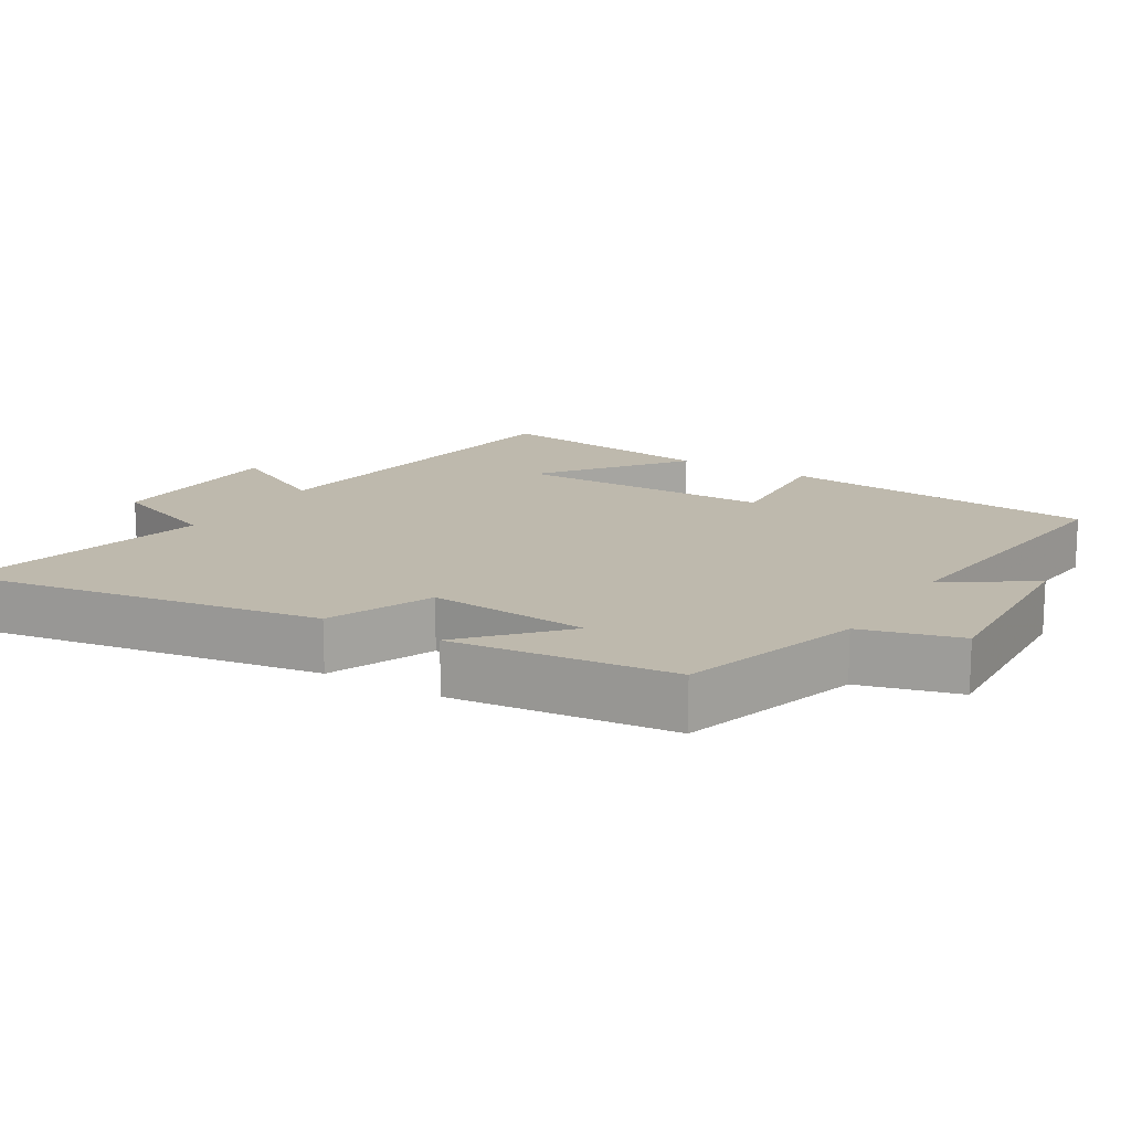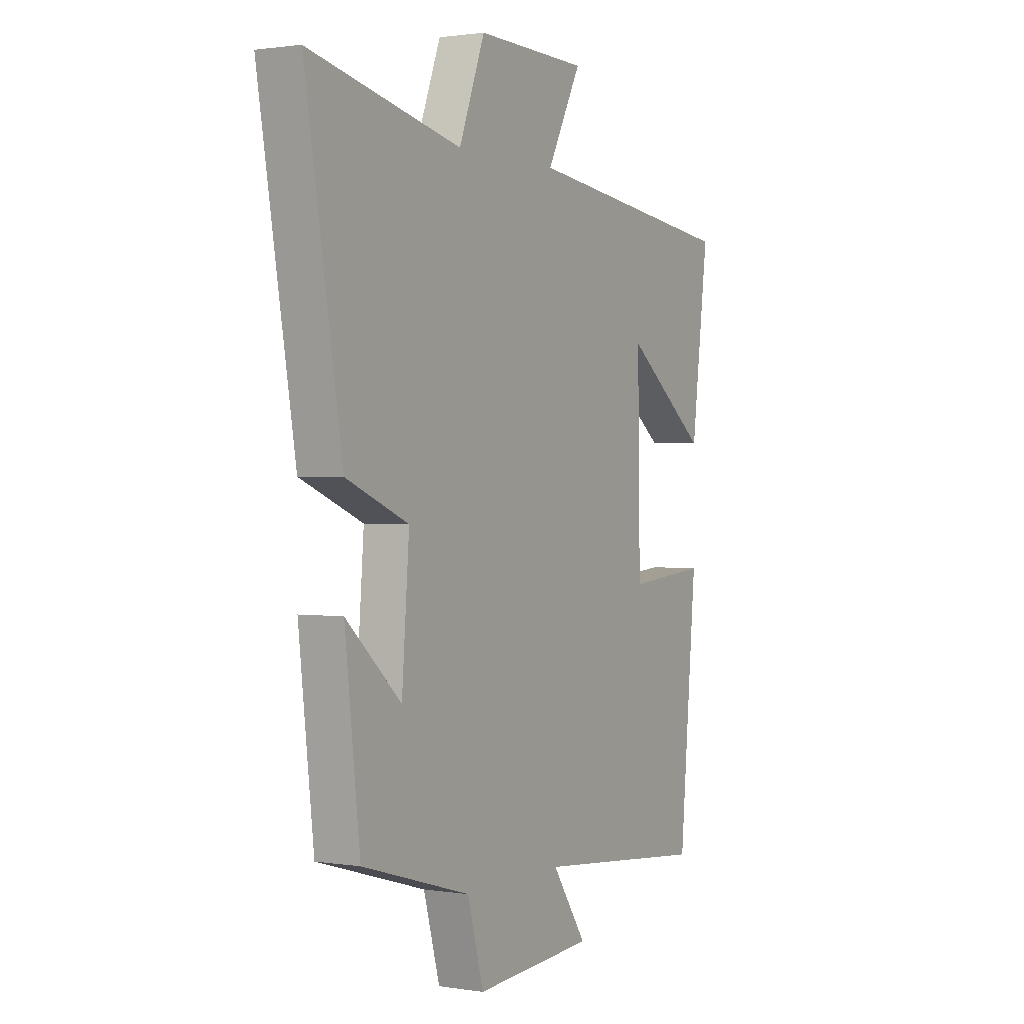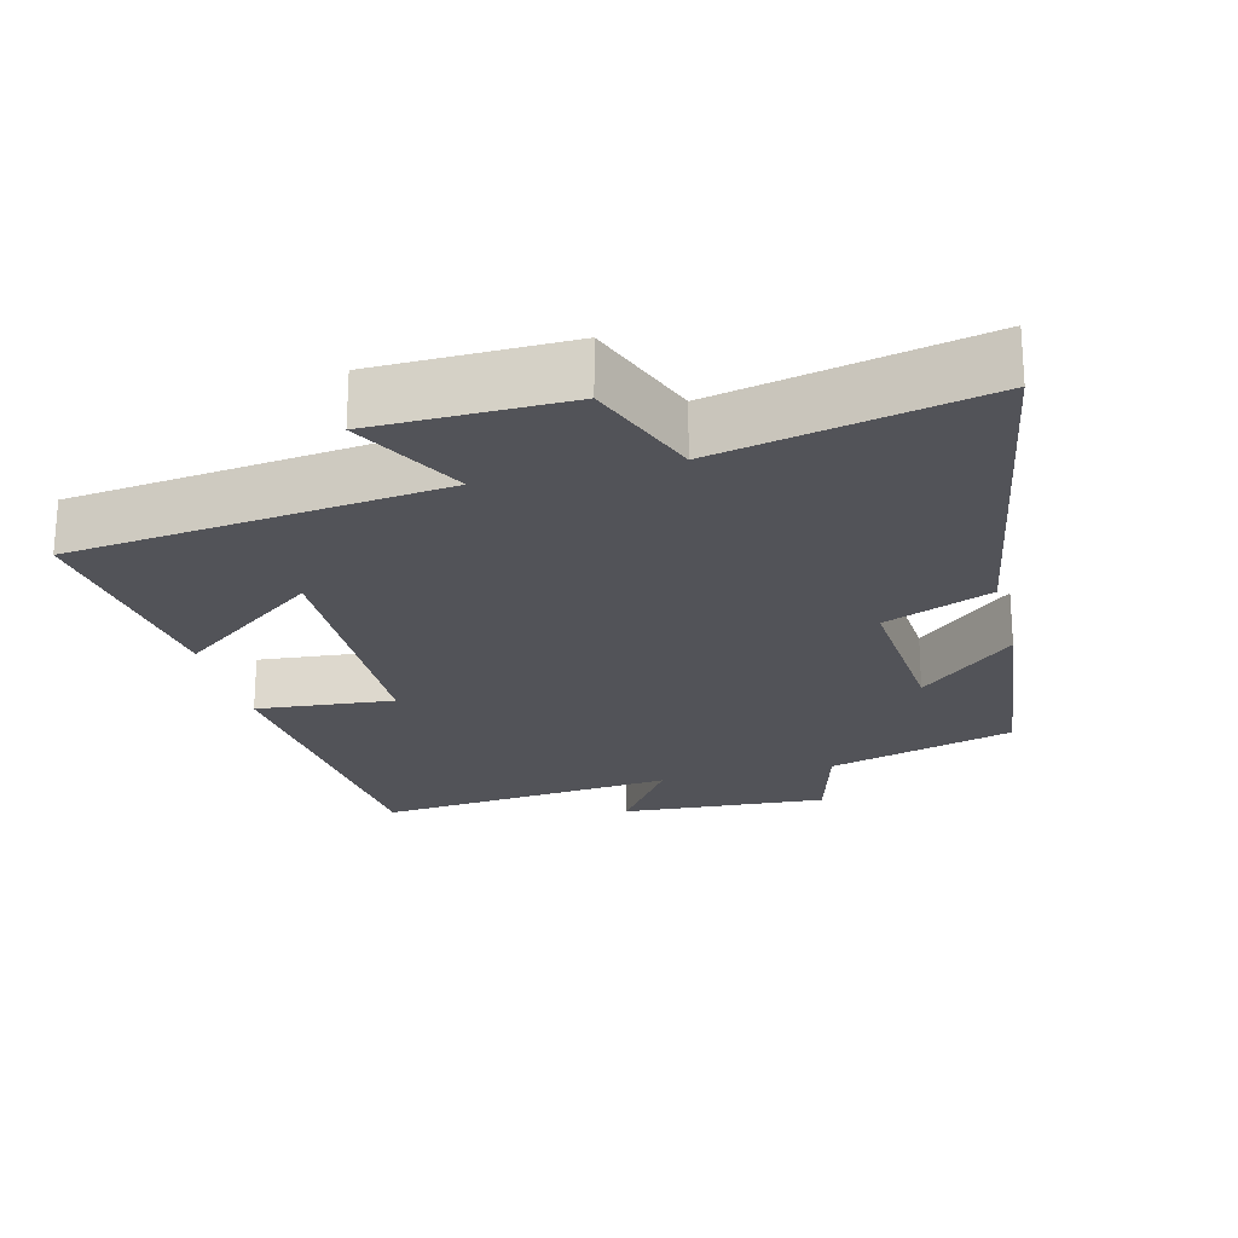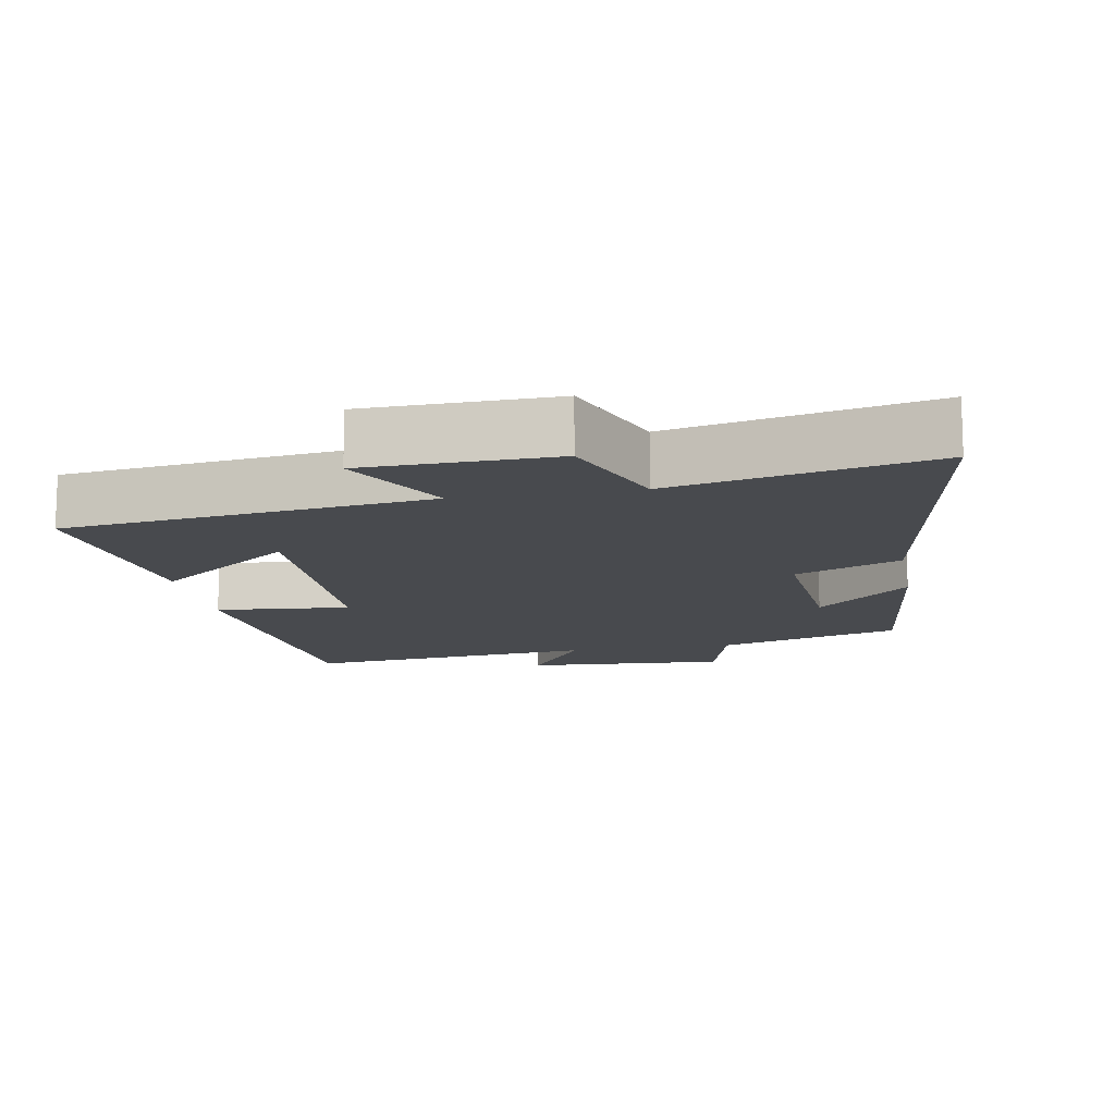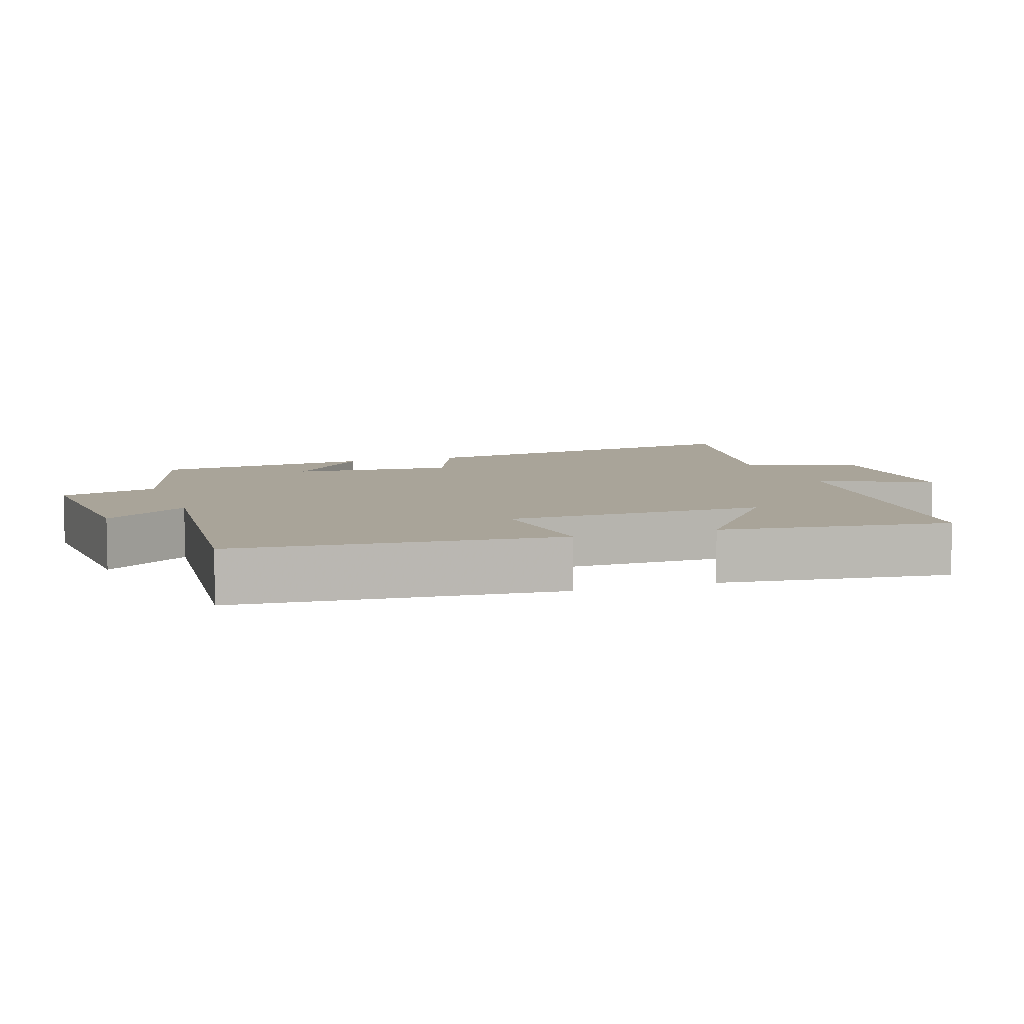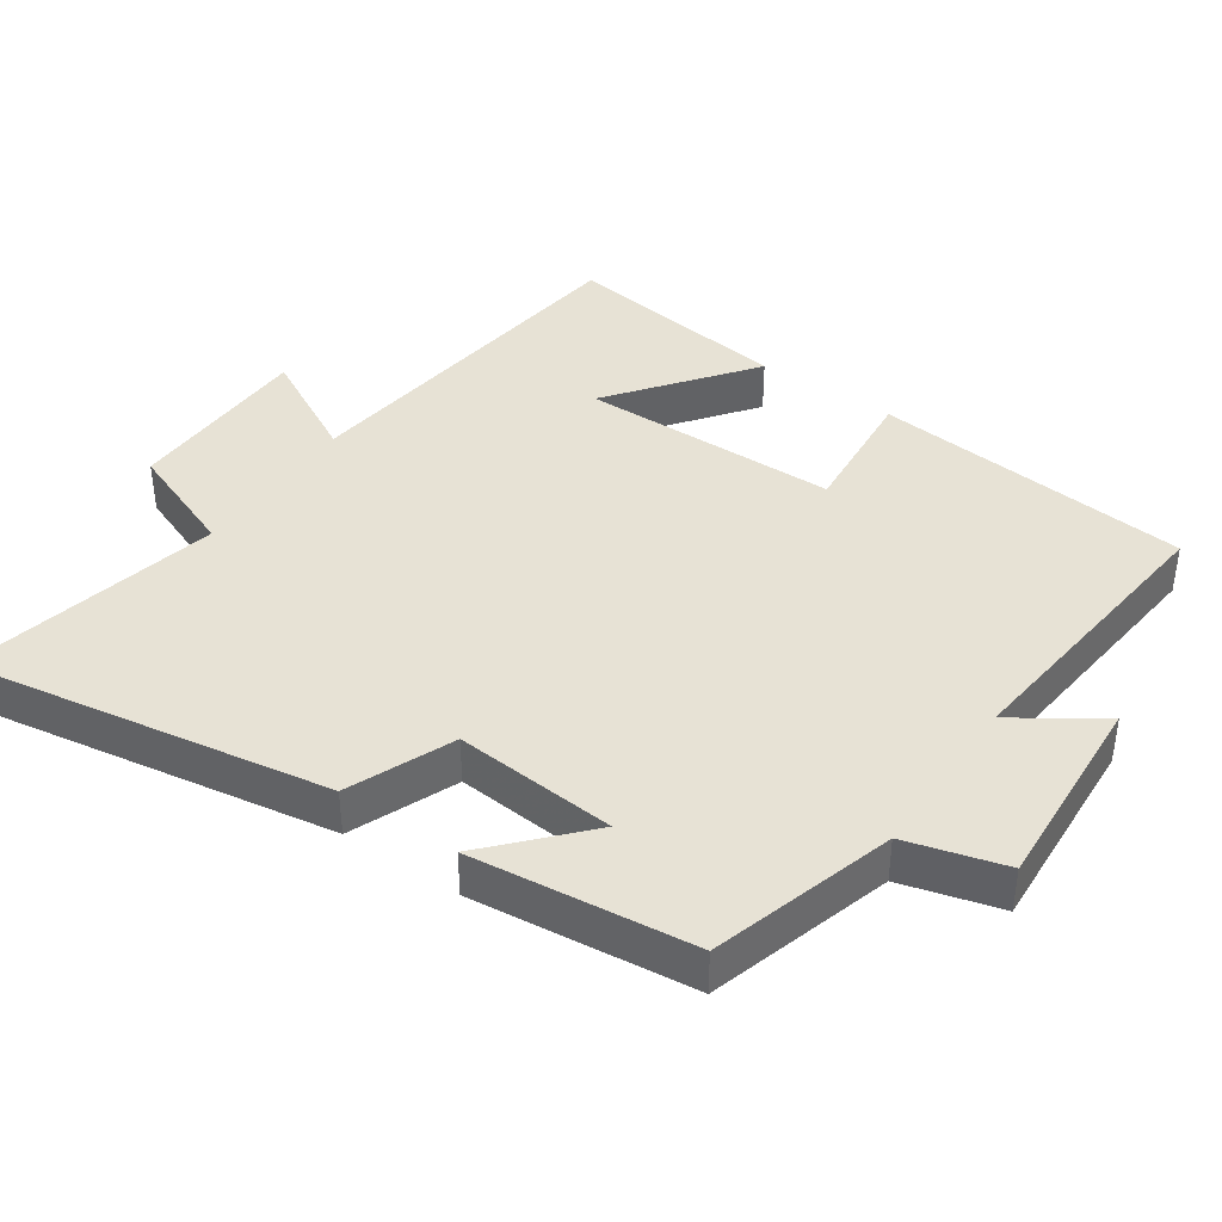
<metadata>
{"format":"obj","ext":"obj","renderer":"f3d","projection":"perspective","resolution":1024,"background":"white","views":[{"elev":15.1,"azim":121.6,"up":"+Y"},{"elev":1.3,"azim":119.9,"up":"+Z"},{"elev":-22.7,"azim":14.1,"up":"+Y"},{"elev":-12.8,"azim":10.3,"up":"+Y"},{"elev":7.2,"azim":-109.2,"up":"+Y"},{"elev":40.4,"azim":124.6,"up":"+Y"}]}
</metadata>
<code>
v 0.464 0.07 -0.423
v 0.203 0.07 -0.5
v 0.164 0.07 -0.64
v -0.124 0.07 -0.622
v -0.041 0.07 -0.5
v -0.459 0.07 -0.543
v -0.5 0.07 -0.089
v -0.308 0.07 -0.106
v -0.302 0.07 0.262
v -0.5 0.07 0.111
v -0.541 0.07 0.436
v -0.025 0.07 0.5
v -0.107 0.07 0.656
v 0.161 0.07 0.662
v 0.223 0.07 0.5
v 0.588 0.07 0.581
v 0.5 0.07 0.064
v 0.35 0.07 0.002
v 0.368 0.07 -0.228
v 0.5 0.07 -0.108
v 0.464 0 -0.423
v 0.203 0 -0.5
v 0.164 0 -0.64
v -0.124 0 -0.622
v -0.041 0 -0.5
v -0.459 0 -0.543
v -0.5 0 -0.089
v -0.308 0 -0.106
v -0.302 0 0.262
v -0.5 0 0.111
v -0.541 0 0.436
v -0.025 0 0.5
v -0.107 0 0.656
v 0.161 0 0.662
v 0.223 0 0.5
v 0.588 0 0.581
v 0.5 0 0.064
v 0.35 0 0.002
v 0.368 0 -0.228
v 0.5 0 -0.108
f 19 20 1 2
f 18 19 2
f 15 16 17 18
f 14 15 18
f 13 14 18
f 12 13 18
f 12 18 2
f 9 10 11 12
f 12 2 3
f 9 12 3
f 8 9 3
f 5 6 7 8
f 5 8 3
f 3 4 5
f 22 21 40 39
f 22 39 38
f 38 37 36 35
f 38 35 34
f 38 34 33
f 38 33 32
f 22 38 32
f 32 31 30 29
f 23 22 32
f 23 32 29
f 23 29 28
f 28 27 26 25
f 23 28 25
f 25 24 23
f 1 21 22 2
f 2 22 23 3
f 3 23 24 4
f 4 24 25 5
f 5 25 26 6
f 6 26 27 7
f 7 27 28 8
f 8 28 29 9
f 9 29 30 10
f 10 30 31 11
f 11 31 32 12
f 12 32 33 13
f 13 33 34 14
f 14 34 35 15
f 15 35 36 16
f 16 36 37 17
f 17 37 38 18
f 18 38 39 19
f 19 39 40 20
f 20 40 21 1

</code>
